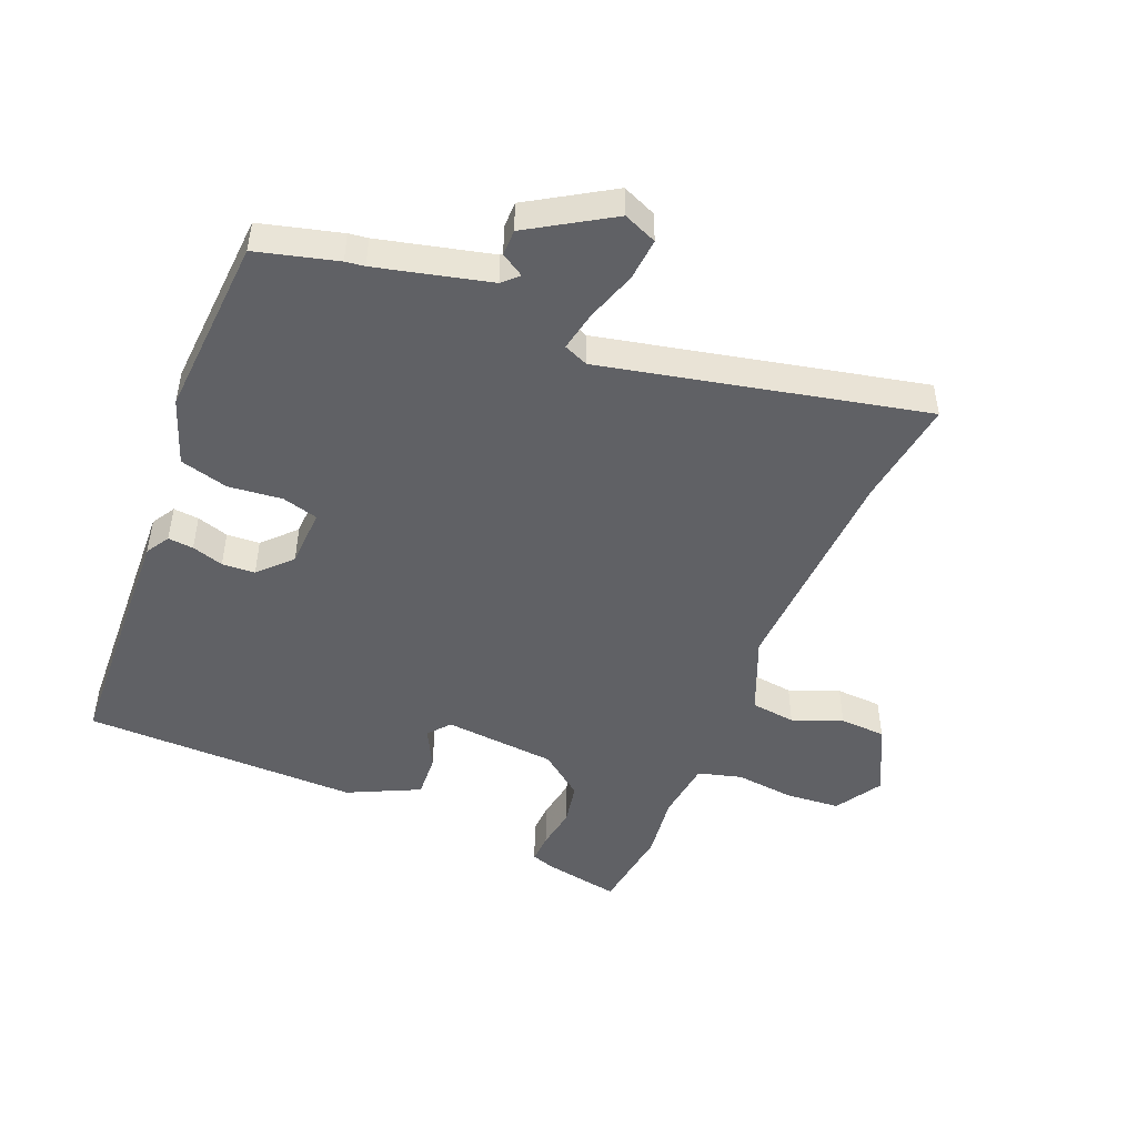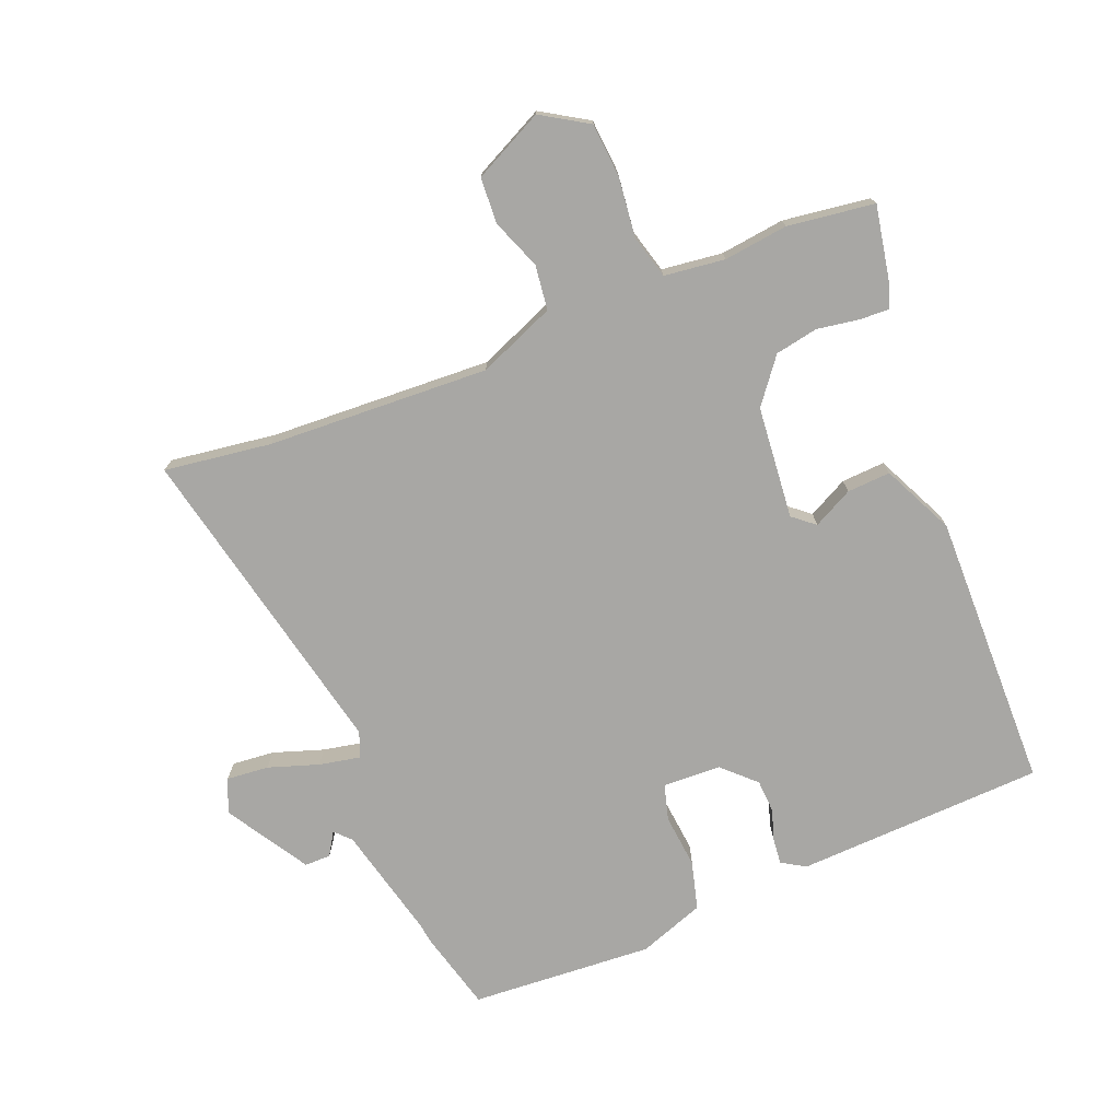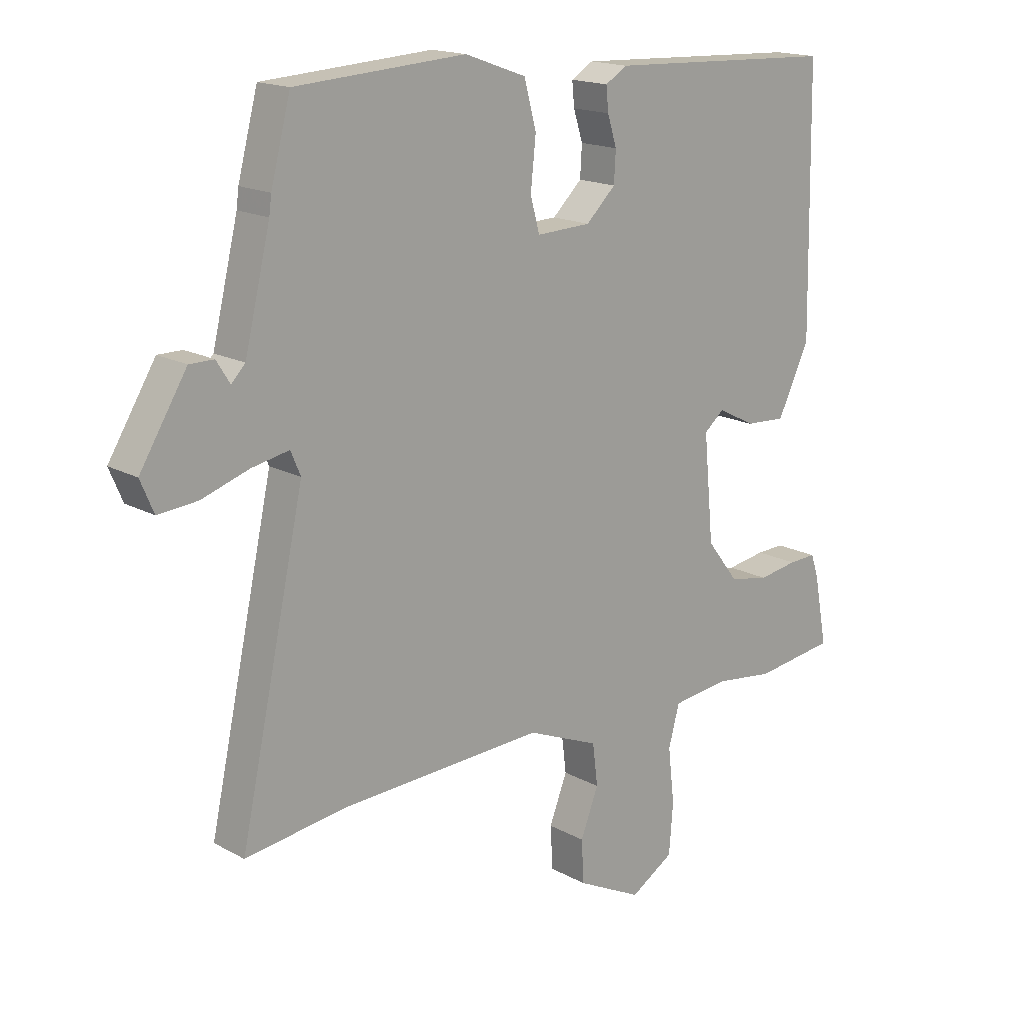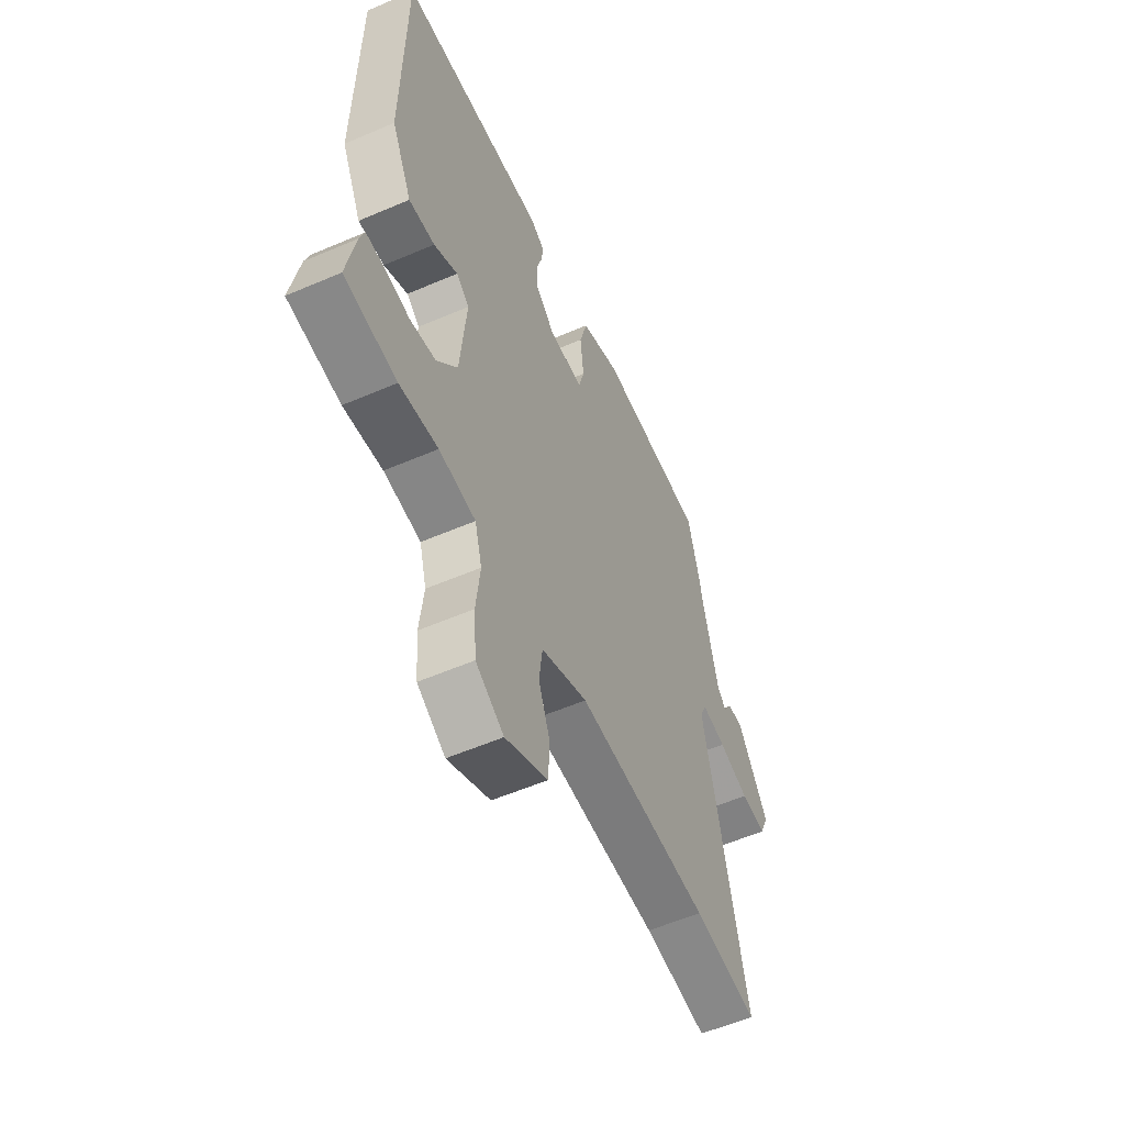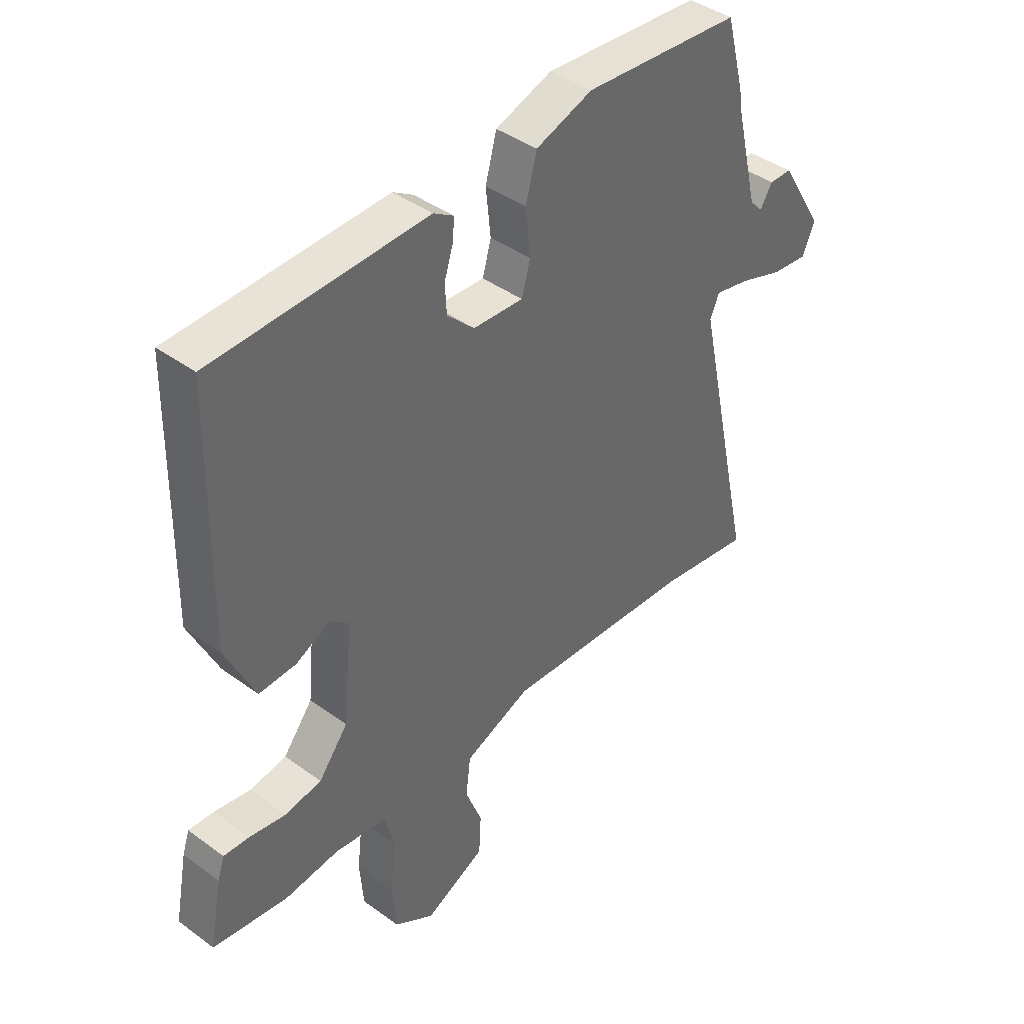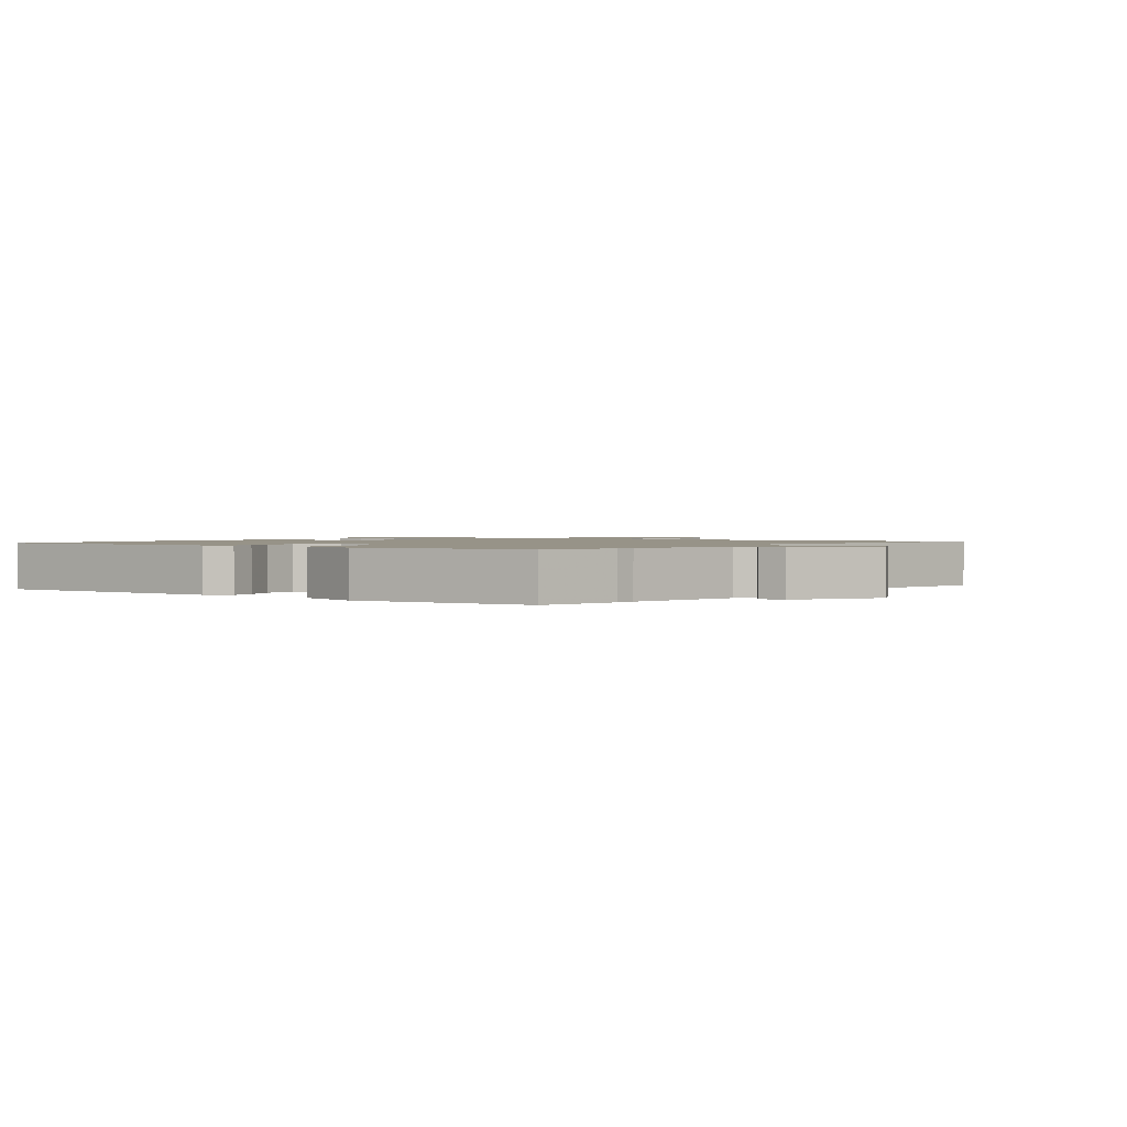
<metadata>
{"format":"obj","ext":"obj","renderer":"f3d","projection":"perspective","resolution":1024,"background":"white","views":[{"elev":-48.0,"azim":67.7,"up":"+Y"},{"elev":-74.6,"azim":-158.1,"up":"+Y"},{"elev":16.8,"azim":137.9,"up":"+Z"},{"elev":-56.1,"azim":-65.7,"up":"+Z"},{"elev":41.0,"azim":-48.2,"up":"+Z"},{"elev":1.3,"azim":34.5,"up":"+Y"}]}
</metadata>
<code>
v 0.497 0.07 0.511
v 0.531 0.07 0.381
v 0.535 0.07 0.35
v 0.579 0.07 0.168
v 0.603 0.07 0.143
v 0.626 0.07 0.18
v 0.668 0.07 0.18
v 0.749 0.07 0.048
v 0.726 0.07 -0.006
v 0.658 0.07 0
v 0.577 0.07 0.027
v 0.512 0.07 0.04
v 0.495 0.07 0
v 0.607 0.07 -0.515
v 0.435 0.07 -0.491
v 0.078 0.07 -0.474
v -0.046 0.07 -0.525
v -0.055 0.07 -0.597
v -0.024 0.07 -0.677
v -0.028 0.07 -0.751
v -0.141 0.07 -0.807
v -0.216 0.07 -0.761
v -0.223 0.07 -0.674
v -0.212 0.07 -0.578
v -0.231 0.07 -0.508
v -0.329 0.07 -0.496
v -0.432 0.07 -0.509
v -0.572 0.07 -0.49
v -0.549 0.07 -0.369
v -0.536 0.07 -0.33
v -0.488 0.07 -0.332
v -0.42 0.07 -0.343
v -0.351 0.07 -0.33
v -0.296 0.07 -0.259
v -0.279 0.07 -0.078
v -0.314 0.07 -0.049
v -0.378 0.07 -0.082
v -0.448 0.07 -0.086
v -0.503 0.07 0.029
v -0.496 0.07 0.474
v -0.097 0.07 0.491
v -0.059 0.07 0.468
v -0.063 0.07 0.427
v -0.079 0.07 0.376
v -0.076 0.07 0.323
v -0.025 0.07 0.274
v 0.069 0.07 0.27
v 0.085 0.07 0.328
v 0.076 0.07 0.414
v 0.097 0.07 0.492
v 0.203 0.07 0.53
v 0.497 0 0.511
v 0.531 0 0.381
v 0.535 0 0.35
v 0.579 0 0.168
v 0.603 0 0.143
v 0.626 0 0.18
v 0.668 0 0.18
v 0.749 0 0.048
v 0.726 0 -0.006
v 0.658 0 0
v 0.577 0 0.027
v 0.512 0 0.04
v 0.495 0 0
v 0.607 0 -0.515
v 0.435 0 -0.491
v 0.078 0 -0.474
v -0.046 0 -0.525
v -0.055 0 -0.597
v -0.024 0 -0.677
v -0.028 0 -0.751
v -0.141 0 -0.807
v -0.216 0 -0.761
v -0.223 0 -0.674
v -0.212 0 -0.578
v -0.231 0 -0.508
v -0.329 0 -0.496
v -0.432 0 -0.509
v -0.572 0 -0.49
v -0.549 0 -0.369
v -0.536 0 -0.33
v -0.488 0 -0.332
v -0.42 0 -0.343
v -0.351 0 -0.33
v -0.296 0 -0.259
v -0.279 0 -0.078
v -0.314 0 -0.049
v -0.378 0 -0.082
v -0.448 0 -0.086
v -0.503 0 0.029
v -0.496 0 0.474
v -0.097 0 0.491
v -0.059 0 0.468
v -0.063 0 0.427
v -0.079 0 0.376
v -0.076 0 0.323
v -0.025 0 0.274
v 0.069 0 0.27
v 0.085 0 0.328
v 0.076 0 0.414
v 0.097 0 0.492
v 0.203 0 0.53
f 48 49 50 51
f 47 48 51 1
f 41 42 43 44
f 41 44 45
f 40 41 45
f 39 40 45 46
f 36 37 38 39
f 29 30 31 32
f 29 32 33
f 26 27 28 29
f 25 26 29 33
f 21 22 23 24
f 21 24 25
f 18 19 20 21
f 17 18 21 25
f 16 17 25 33
f 13 14 15
f 13 15 16 33
f 8 9 10 11
f 8 11 12
f 5 6 7 8
f 5 8 12
f 4 5 12
f 3 4 12
f 47 1 2 3
f 47 3 12 13
f 36 39 46 47
f 35 36 47 13
f 13 33 34
f 13 34 35
f 102 101 100 99
f 52 102 99 98
f 95 94 93 92
f 96 95 92
f 96 92 91
f 97 96 91 90
f 90 89 88 87
f 83 82 81 80
f 84 83 80
f 80 79 78 77
f 84 80 77 76
f 75 74 73 72
f 76 75 72
f 72 71 70 69
f 76 72 69 68
f 84 76 68 67
f 66 65 64
f 84 67 66 64
f 62 61 60 59
f 63 62 59
f 59 58 57 56
f 63 59 56
f 63 56 55
f 63 55 54
f 54 53 52 98
f 64 63 54 98
f 98 97 90 87
f 64 98 87 86
f 85 84 64
f 86 85 64
f 1 52 53 2
f 2 53 54 3
f 3 54 55 4
f 4 55 56 5
f 5 56 57 6
f 6 57 58 7
f 7 58 59 8
f 8 59 60 9
f 9 60 61 10
f 10 61 62 11
f 11 62 63 12
f 12 63 64 13
f 13 64 65 14
f 14 65 66 15
f 15 66 67 16
f 16 67 68 17
f 17 68 69 18
f 18 69 70 19
f 19 70 71 20
f 20 71 72 21
f 21 72 73 22
f 22 73 74 23
f 23 74 75 24
f 24 75 76 25
f 25 76 77 26
f 26 77 78 27
f 27 78 79 28
f 28 79 80 29
f 29 80 81 30
f 30 81 82 31
f 31 82 83 32
f 32 83 84 33
f 33 84 85 34
f 34 85 86 35
f 35 86 87 36
f 36 87 88 37
f 37 88 89 38
f 38 89 90 39
f 39 90 91 40
f 40 91 92 41
f 41 92 93 42
f 42 93 94 43
f 43 94 95 44
f 44 95 96 45
f 45 96 97 46
f 46 97 98 47
f 47 98 99 48
f 48 99 100 49
f 49 100 101 50
f 50 101 102 51
f 51 102 52 1

</code>
